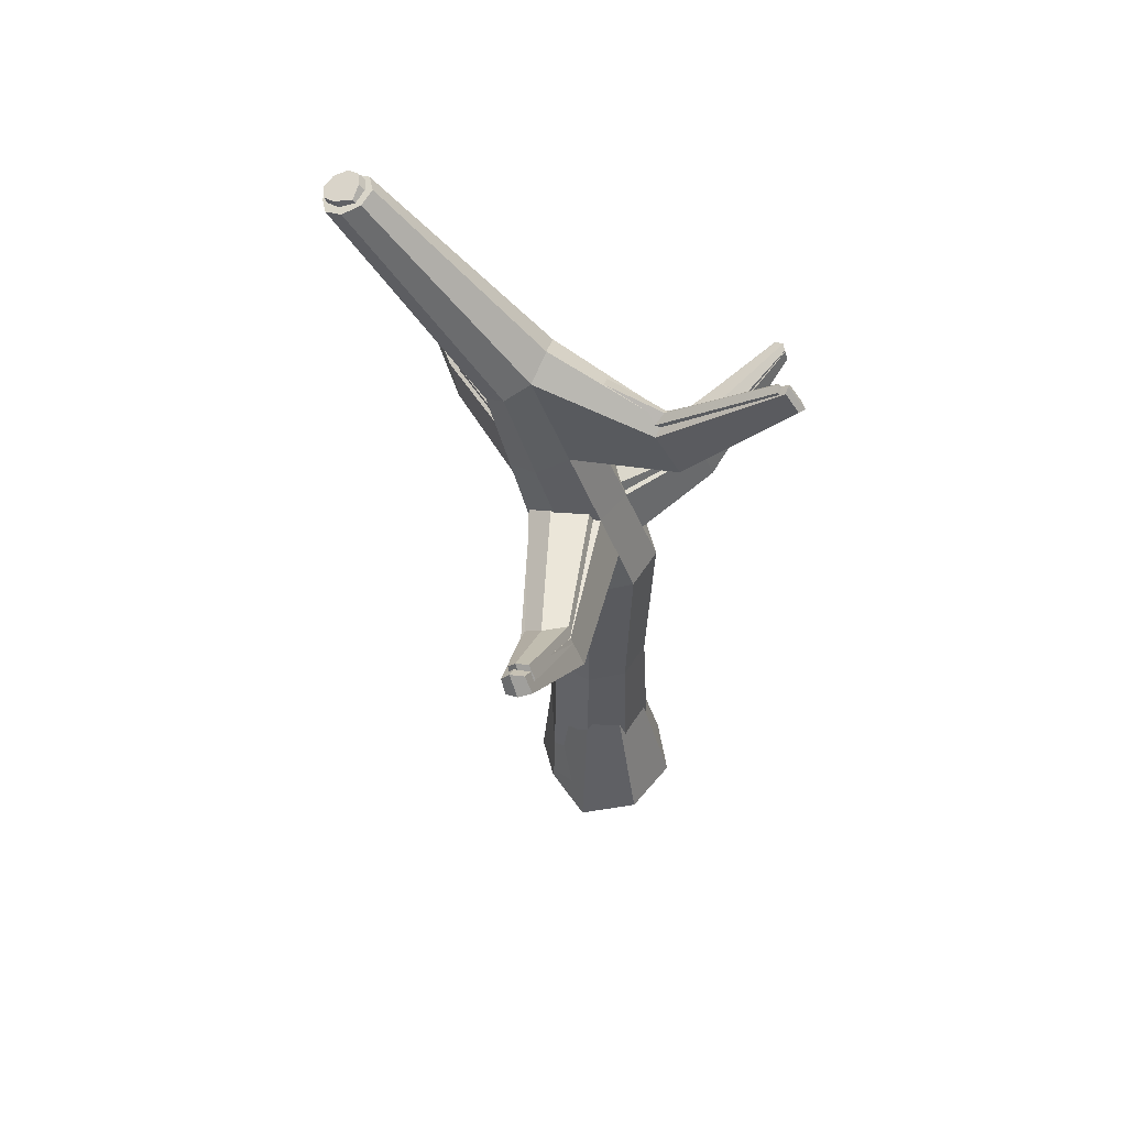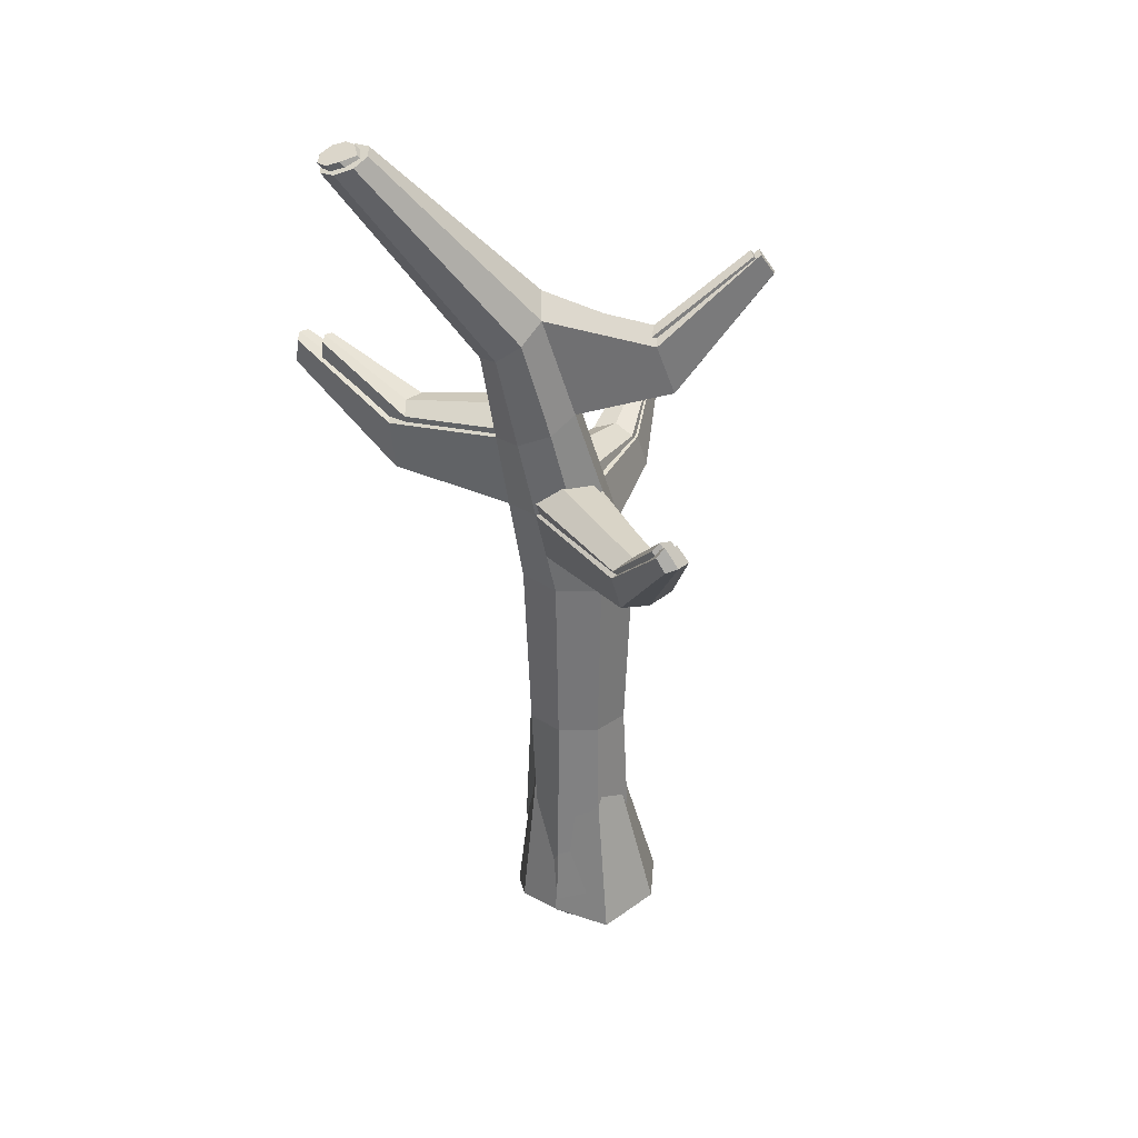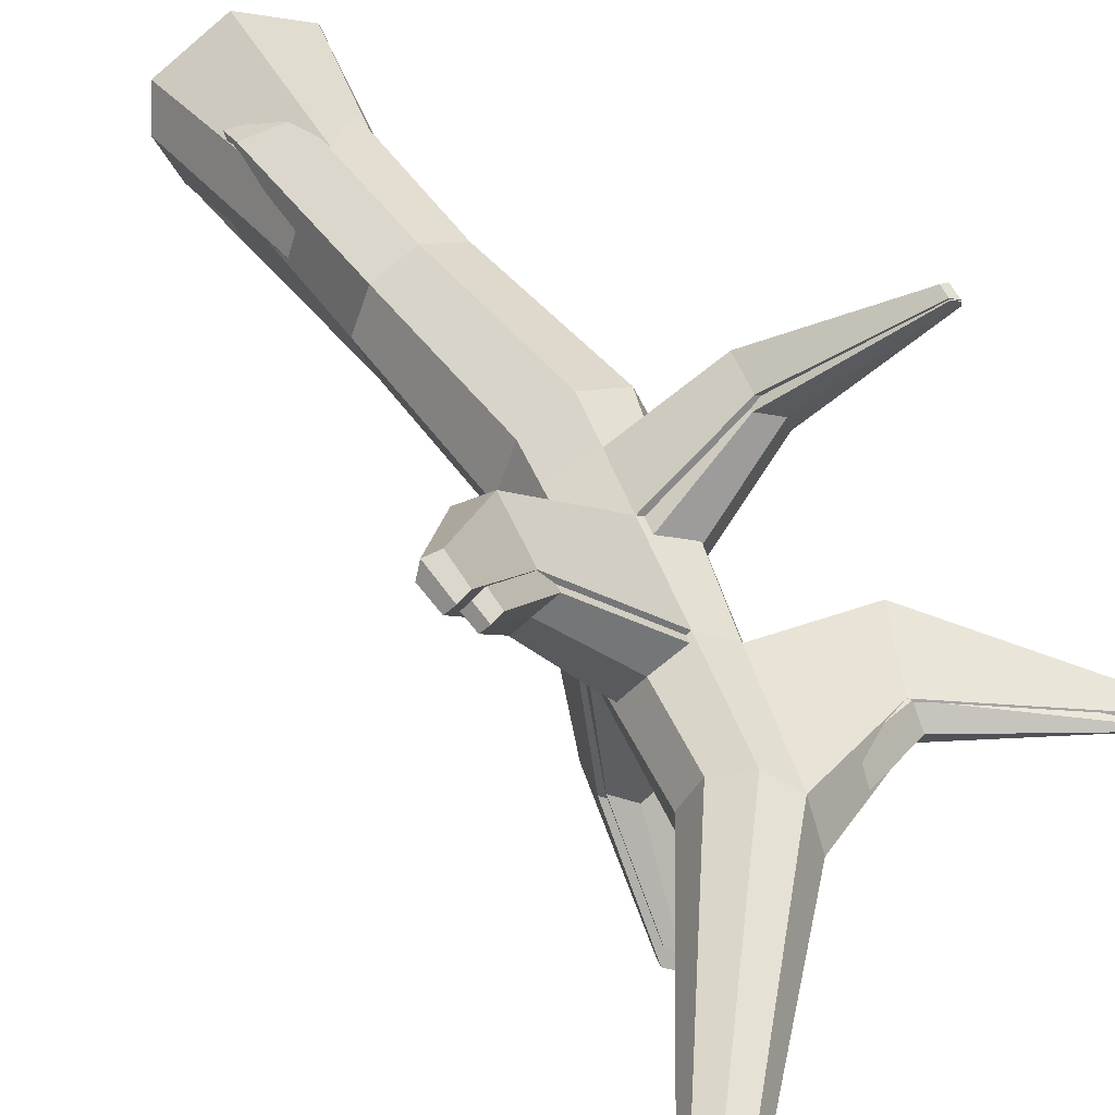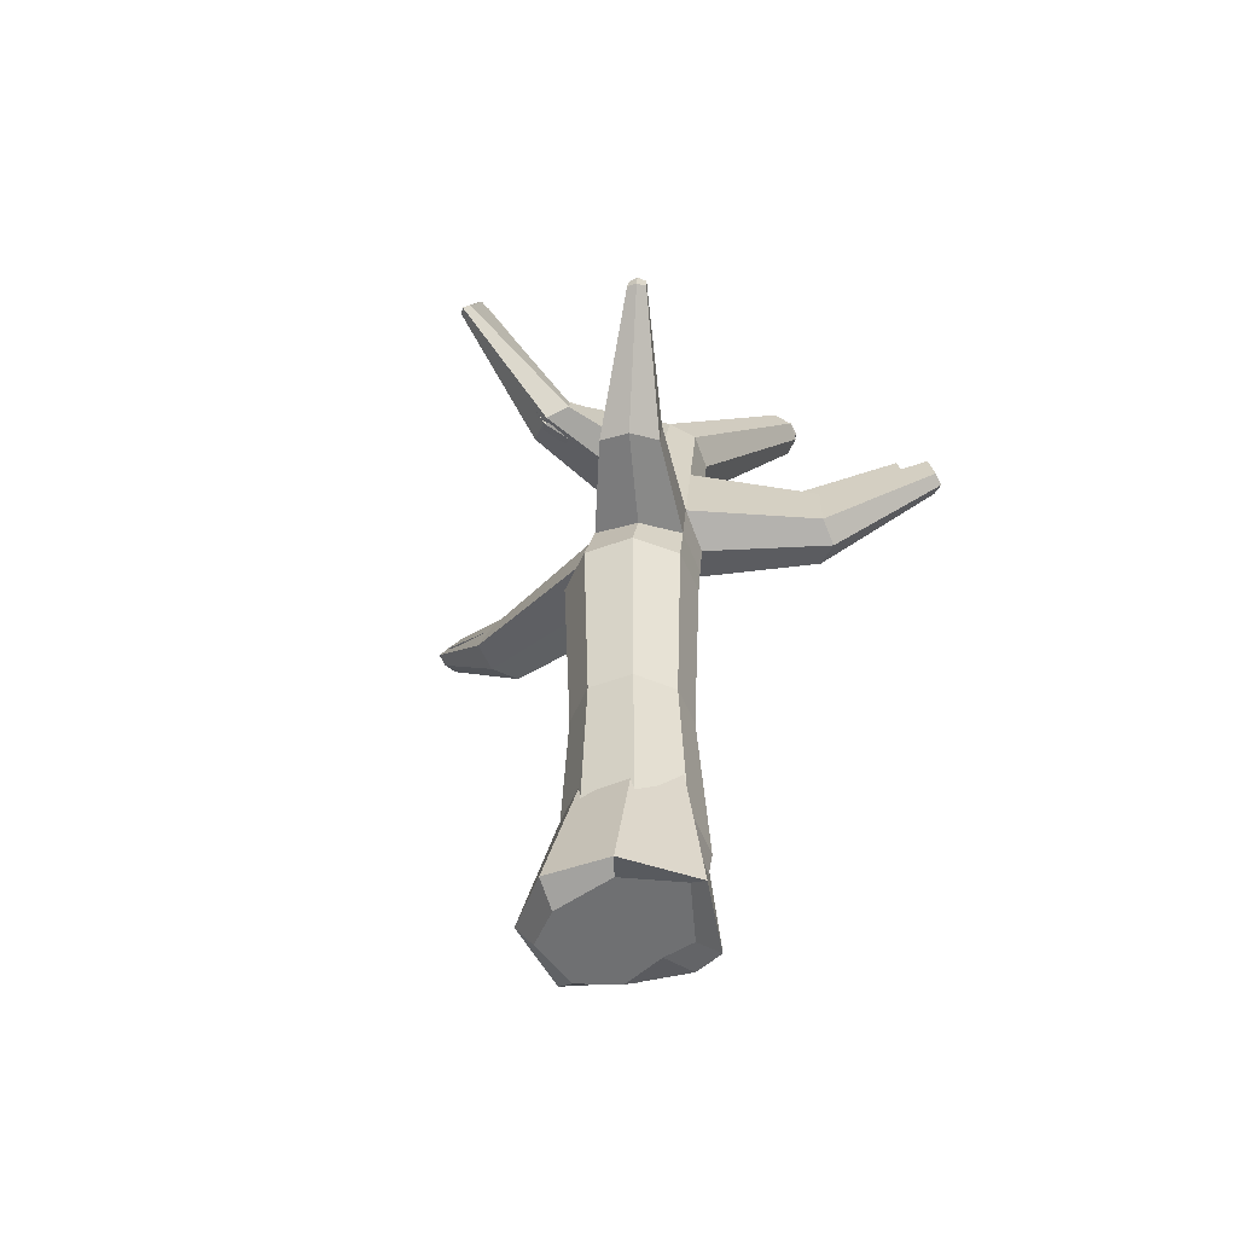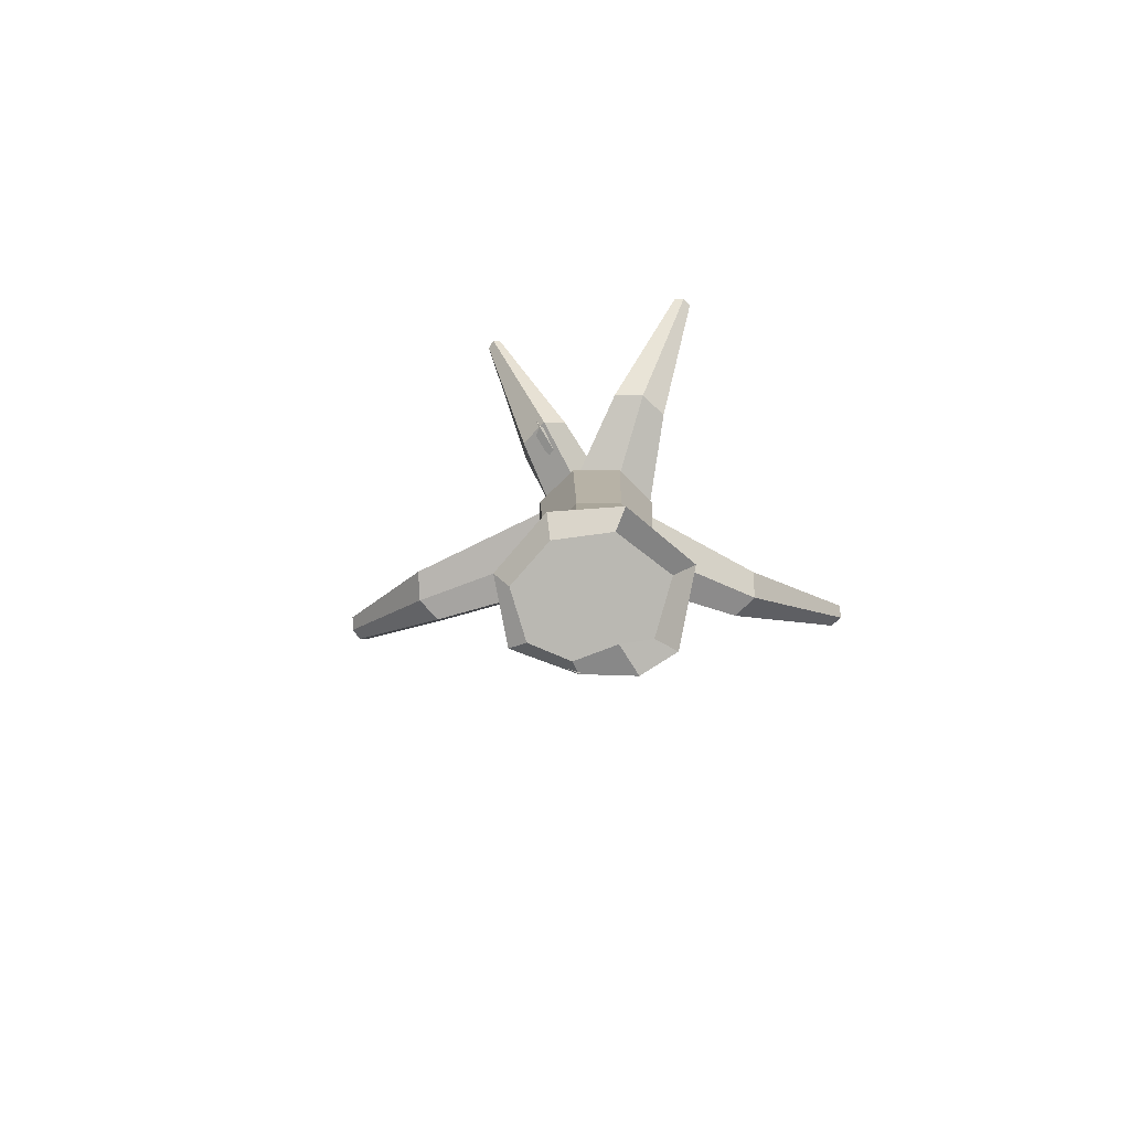
<metadata>
{"format":"obj","ext":"obj","renderer":"f3d","projection":"perspective","resolution":1024,"background":"white","views":[{"elev":54.5,"azim":-171.0,"up":"+Y"},{"elev":31.1,"azim":156.7,"up":"+Y"},{"elev":45.1,"azim":146.1,"up":"+Z"},{"elev":-50.4,"azim":-45.5,"up":"+Y"},{"elev":-79.7,"azim":-67.7,"up":"+Y"}]}
</metadata>
<code>
o Icosphere
v 0.9977 2.897 3.036
o Cylinder
v -0.4377 -1.701 0.1746
v -0.4224 0.8599 0.1599
v -0.2563 -1.701 0.3677
v -0.1593 0.8599 0.2689
v -0.2307 -1.701 0.563
v -0.05031 0.8599 0.532
v -0.2884 -1.701 0.6676
v -0.1593 0.8599 0.7952
v -0.4413 -1.654 0.7614
v -0.4224 0.8599 0.9041
v -0.6593 -1.607 0.7263
v -0.6855 0.8599 0.7952
v -0.755 -1.616 0.5421
v -0.7945 0.8599 0.532
v -0.6858 -1.678 0.2795
v -0.6855 0.8599 0.2689
v 0.968 3.748 0.3794
v 1.069 3.708 0.4241
v 1.11 3.692 0.532
v 1.069 3.708 0.64
v 0.968 3.748 0.6847
v 0.8676 3.787 0.64
v 0.826 3.804 0.532
v 0.8676 3.787 0.4241
v 0.2324 2.446 0.4633
v 0.1435 2.49 0.6326
v -0.128 2.719 0.587
v -0.1259 2.845 0.3807
v -0.005752 2.603 0.6838
v -0.06267 2.725 0.2295
v 0.2088 2.496 0.2752
v 0.08659 2.612 0.1783
v -0.4222 -1.127 0.1635
v -0.1759 -1.228 0.2801
v -0.1548 -1.568 0.5164
v -0.1723 -1.219 0.8246
v -0.4224 -1.127 0.9041
v -0.6855 -1.127 0.7952
v -0.7945 -1.127 0.532
v -0.6842 -1.127 0.2696
v -0.1673 -1.713 0.2925
v -0.1002 -1.717 0.5509
v -0.1949 -1.696 0.7306
v -0.4418 -1.648 0.9045
v -0.7275 -1.611 0.796
v -0.8314 -1.612 0.55
v -0.7737 -1.695 0.1869
v -0.4288 -1.7 0.03851
v 0.05198 1.986 0.6752
v -0.4133 1.989 0.4792
v -0.1512 1.995 0.7607
v -0.2801 2.074 0.2433
v -0.09109 2 0.1719
v 0.1337 1.892 0.4873
v -0.3226 2.07 0.6596
v 0.08031 1.925 0.273
v -0.128 2.719 0.587
v -0.1259 2.845 0.3807
v -0.06267 2.725 0.2295
v -0.4133 1.989 0.4792
v -0.2801 2.074 0.2433
v -0.3226 2.07 0.6596
v -1.493 2.883 0.3199
v -1.484 2.916 0.2792
v -1.477 2.893 0.2418
v -1.596 2.75 0.2728
v -1.562 2.768 0.2236
v -1.573 2.756 0.3145
v -0.9526 2.095 0.5429
v -1.012 2.047 0.4187
v -0.7803 2.444 0.1881
v -0.8103 2.5 0.2704
v -0.9292 2.09 0.2372
v -0.8071 2.427 0.3986
v -0.06158 1.354 0.746
v -0.5918 1.46 0.504
v -0.2782 1.463 0.8279
v -0.47 1.505 0.2553
v -0.2098 1.563 0.1873
v 0.04753 1.409 0.5083
v -0.4952 1.53 0.7216
v -0.0319 1.426 0.2711
v 0.04996 1.549 0.5086
v -0.09417 1.354 0.7117
v 0.9555 2.217 1.716
v 0.8919 2.209 1.744
v 0.9883 2.186 1.661
v 0.9651 2.019 1.765
v 0.8902 2.04 1.787
v 0.9959 2.033 1.688
v 0.4928 1.441 1.274
v 0.3453 1.507 1.327
v 0.4112 1.862 1.271
v 0.5464 1.862 1.214
v 0.6042 1.799 1.091
v 0.5638 1.476 1.114
v -0.1142 1.088 0.7725
v -0.7011 1.137 0.5191
v -0.3559 1.138 0.869
v -0.5861 1.158 0.2626
v -0.3311 1.125 0.1744
v -0.005189 1.113 0.5211
v -0.6015 1.105 0.7591
v -0.1005 1.121 0.2699
v -0.47 1.505 0.2553
v -0.2098 1.563 0.1873
v -0.0319 1.426 0.2711
v -0.5861 1.158 0.2626
v -0.3311 1.125 0.1744
v -0.1005 1.121 0.2699
v -0.2578 1.957 -1.201
v -0.1743 1.972 -1.214
v -0.1255 1.916 -1.213
v -0.3078 1.866 -1.25
v -0.2292 1.86 -1.282
v -0.1589 1.836 -1.258
v -0.1295 1.458 -0.6252
v -0.2469 1.557 -0.6701
v -0.3371 1.272 -0.7087
v -0.1817 1.258 -0.647
v -0.4243 1.52 -0.628
v -0.5095 1.292 -0.6469
v -1.443 1.8 1.512
v -1.376 1.806 1.582
v -1.423 1.817 1.559
v -1.461 1.73 1.515
v -1.387 1.735 1.59
v -1.439 1.724 1.567
v -0.854 1.234 1.17
v -1.019 1.21 1.096
v -0.8039 1.453 1.143
v -1.086 1.231 0.9353
v -1.014 1.449 0.9251
v -0.95 1.497 1.071
v -0.4223 -0.2243 0.2022
v -0.1896 -0.2243 0.2986
v -0.09562 -0.2314 0.5305
v -0.1913 -0.2314 0.7614
v -0.4222 -0.2314 0.8571
v -0.6551 -0.2243 0.7641
v -0.7515 -0.2243 0.5314
v -0.6531 -0.2314 0.2995
v -0.4197 -1.767 0.1205
v -0.3858 1.028 0.1879
v -0.246 -1.77 0.2936
v -0.1519 1.028 0.2847
v -0.2351 -1.747 0.5396
v -0.05502 1.028 0.5186
v -0.1894 -1.729 0.7112
v -0.1519 1.028 0.7525
v -0.437 -1.649 0.9135
v -0.3858 1.028 0.8494
v -0.7601 -1.716 0.7349
v -0.6197 1.028 0.7525
v -0.8545 -1.791 0.4254
v -0.7165 1.028 0.5186
v -0.7065 -1.723 0.145
v -0.6197 1.028 0.2847
v 1.021 3.769 0.4488
v 1.09 3.742 0.4932
v 1.11 3.735 0.5771
v 1.07 3.752 0.6514
v 0.9921 3.784 0.6726
v 0.9231 3.812 0.6282
v 0.903 3.819 0.5443
v 0.9192 3.79 0.4531
v 0.1962 2.438 0.4576
v 0.1173 2.477 0.608
v -0.124 2.68 0.5674
v -0.1222 2.793 0.3841
v -0.01541 2.577 0.6535
v -0.06601 2.686 0.2497
v 0.1753 2.482 0.2903
v 0.06666 2.585 0.2042
v -0.4229 -0.6957 0.1996
v -0.2365 -0.6354 0.3084
v -0.1396 -0.6354 0.5423
v -0.238 -0.6378 0.7742
v -0.4237 -0.698 0.854
v -0.6184 -0.7407 0.7505
v -0.7123 -0.7437 0.5172
v -0.6167 -0.7437 0.2866
v -0.1598 -1.702 0.2924
v -0.04408 -1.738 0.5718
v -0.1004 -1.801 0.801
v -0.4612 -1.74 1.041
v -0.8592 -1.714 0.8283
v -0.9743 -1.67 0.455
v -0.7823 -1.625 0.08774
v -0.4183 -1.722 0.01977
v 0.0359 2.029 0.6458
v -0.3777 2.031 0.4717
v -0.1447 2.037 0.7219
v -0.2593 2.107 0.262
v -0.08992 2.04 0.2
v 0.1085 1.946 0.4789
v -0.297 2.104 0.632
v 0.06185 1.974 0.2892
v -0.124 2.68 0.5674
v -0.1222 2.793 0.3841
v -0.06601 2.686 0.2497
v -0.3777 2.031 0.4717
v -0.2593 2.107 0.262
v -0.297 2.104 0.632
v -1.432 2.891 0.311
v -1.429 2.917 0.2838
v -1.432 2.887 0.2474
v -1.556 2.742 0.2812
v -1.54 2.753 0.233
v -1.524 2.756 0.311
v -0.9511 2.082 0.4718
v -0.9889 2.045 0.3811
v -0.7691 2.489 0.2382
v -0.8125 2.535 0.3007
v -0.875 2.107 0.2485
v -0.8249 2.439 0.3902
v -0.06504 1.467 0.7088
v -0.5242 1.548 0.5075
v -0.2576 1.564 0.7816
v -0.4009 1.573 0.3034
v -0.1696 1.624 0.243
v 0.03229 1.515 0.4979
v -0.4504 1.624 0.6871
v -0.02329 1.515 0.3041
v 0.0341 1.641 0.4978
v -0.09401 1.467 0.6783
v 0.839 2.234 1.571
v 0.7825 2.227 1.596
v 0.8681 2.207 1.522
v 0.8476 2.058 1.615
v 0.781 2.077 1.634
v 0.875 2.071 1.546
v 0.4278 1.544 1.178
v 0.2966 1.603 1.225
v 0.3552 1.919 1.176
v 0.4754 1.918 1.125
v 0.5268 1.862 1.015
v 0.4908 1.576 1.036
v -0.1118 1.23 0.7323
v -0.6334 1.274 0.5072
v -0.3267 1.275 0.8181
v -0.5254 1.286 0.2859
v -0.3046 1.263 0.2007
v -0.01491 1.253 0.5089
v -0.545 1.246 0.7204
v -0.09967 1.26 0.2856
v -0.4009 1.573 0.3034
v -0.1696 1.624 0.243
v -0.02329 1.515 0.3041
v -0.5254 1.286 0.2859
v -0.3046 1.263 0.2007
v -0.09967 1.26 0.2856
v -0.265 1.936 -1.111
v -0.1908 1.949 -1.122
v -0.146 1.903 -1.117
v -0.3094 1.855 -1.154
v -0.2396 1.85 -1.182
v -0.1771 1.828 -1.162
v -0.1497 1.488 -0.5997
v -0.2541 1.576 -0.6396
v -0.3147 1.38 -0.6019
v -0.1877 1.335 -0.588
v -0.4048 1.563 -0.5763
v -0.4652 1.406 -0.537
v -1.439 1.807 1.516
v -1.379 1.81 1.572
v -1.422 1.821 1.556
v -1.456 1.744 1.519
v -1.384 1.749 1.577
v -1.436 1.739 1.563
v -0.8008 1.315 1.105
v -0.9227 1.329 1.025
v -0.777 1.48 1.093
v -1.006 1.313 0.896
v -0.9642 1.477 0.9
v -0.9069 1.519 1.03
v -0.3858 0.06901 0.2243
v -0.1776 0.06901 0.3105
v -0.09142 0.06901 0.5186
v -0.1776 0.06901 0.7268
v -0.3858 0.06901 0.813
v -0.5939 0.06901 0.7268
v -0.6801 0.06901 0.5186
v -0.5939 0.06901 0.3105
f 136 3 5 137
f 137 5 7 138
f 138 7 9 139
f 139 9 11 140
f 140 11 13 141
f 141 13 15 142
f 27 26 20 21
f 142 15 17 143
f 143 17 3 136
f 2 4 6 8 10 12 14 16
f 19 18 25 24 23 22 21 20
f 29 28 23 24
f 30 27 21 22
f 31 29 24 25
f 26 32 19 20
f 28 30 22 23
f 33 31 25 18
f 32 33 18 19
f 57 54 33 32
f 54 53 31 33
f 56 52 30 28
f 55 57 32 26
f 29 31 60 59
f 52 50 27 30
f 28 29 59 58
f 50 55 26 27
f 48 41 34 49
f 47 40 41 48
f 46 39 40 47
f 45 38 39 46
f 44 37 38 45
f 43 36 37 44
f 42 35 36 43
f 49 34 35 42
f 2 49 42 4
f 4 42 43 6
f 6 43 44 8
f 8 44 45 10
f 10 45 46 12
f 12 46 47 14
f 14 47 48 16
f 16 48 49 2
f 95 94 87 86
f 77 82 56 51
f 93 92 89 90
f 79 77 51 53
f 81 83 57 55
f 82 78 52 56
f 80 79 53 54
f 83 80 54 57
f 73 72 66 65
f 71 70 69 67
f 53 51 61 62
f 51 56 63 61
f 56 28 58 63
f 31 53 62 60
f 68 67 65 66
f 67 69 64 65
f 74 71 67 68
f 72 74 68 66
f 75 73 65 64
f 70 75 64 69
f 63 58 75 70
f 58 59 73 75
f 60 62 74 72
f 62 61 71 74
f 61 63 70 71
f 59 60 72 73
f 79 80 107 106
f 105 102 110 111
f 130 132 125 128
f 103 105 83 81
f 101 99 77 79
f 100 98 76 78
f 131 130 128 129
f 98 103 81 76
f 89 91 88 86
f 90 89 86 87
f 94 93 90 87
f 96 95 86 88
f 97 96 88 91
f 92 97 91 89
f 76 81 97 92
f 81 55 96 97
f 55 50 95 96
f 52 78 93 94
f 78 76 92 93
f 50 52 94 95
f 9 7 103 98
f 15 13 104 99
f 11 9 98 100
f 17 15 99 101
f 7 5 105 103
f 13 11 100 104
f 3 17 101 102
f 5 3 102 105
f 121 120 116 117
f 119 118 114 113
f 83 105 111 108
f 102 101 109 110
f 101 79 106 109
f 80 83 108 107
f 117 116 113 114
f 116 115 112 113
f 122 119 113 112
f 118 121 117 114
f 120 123 115 116
f 123 122 112 115
f 109 106 122 123
f 110 109 123 120
f 108 111 121 118
f 106 107 119 122
f 107 108 118 119
f 111 110 120 121
f 129 128 125 126
f 127 129 126 124
f 133 131 129 127
f 135 134 124 126
f 132 135 126 125
f 134 133 127 124
f 77 99 133 134
f 78 82 135 132
f 82 77 134 135
f 99 104 131 133
f 104 100 130 131
f 100 78 132 130
f 41 143 136 34
f 40 142 143 41
f 39 141 142 40
f 38 140 141 39
f 37 139 140 38
f 36 138 139 37
f 35 137 138 36
f 34 136 137 35
f 278 145 147 279
f 279 147 149 280
f 280 149 151 281
f 281 151 153 282
f 282 153 155 283
f 283 155 157 284
f 169 168 162 163
f 284 157 159 285
f 285 159 145 278
f 144 146 148 150 152 154 156 158
f 161 160 167 166 165 164 163 162
f 171 170 165 166
f 172 169 163 164
f 173 171 166 167
f 168 174 161 162
f 170 172 164 165
f 175 173 167 160
f 174 175 160 161
f 199 196 175 174
f 196 195 173 175
f 198 194 172 170
f 197 199 174 168
f 171 173 202 201
f 194 192 169 172
f 170 171 201 200
f 192 197 168 169
f 190 183 176 191
f 189 182 183 190
f 188 181 182 189
f 187 180 181 188
f 186 179 180 187
f 185 178 179 186
f 184 177 178 185
f 191 176 177 184
f 144 191 184 146
f 146 184 185 148
f 148 185 186 150
f 150 186 187 152
f 152 187 188 154
f 154 188 189 156
f 156 189 190 158
f 158 190 191 144
f 237 236 229 228
f 219 224 198 193
f 235 234 231 232
f 221 219 193 195
f 223 225 199 197
f 224 220 194 198
f 222 221 195 196
f 225 222 196 199
f 215 214 208 207
f 213 212 211 209
f 195 193 203 204
f 193 198 205 203
f 198 170 200 205
f 173 195 204 202
f 210 209 207 208
f 209 211 206 207
f 216 213 209 210
f 214 216 210 208
f 217 215 207 206
f 212 217 206 211
f 205 200 217 212
f 200 201 215 217
f 202 204 216 214
f 204 203 213 216
f 203 205 212 213
f 201 202 214 215
f 221 222 249 248
f 247 244 252 253
f 272 274 267 270
f 245 247 225 223
f 243 241 219 221
f 242 240 218 220
f 273 272 270 271
f 240 245 223 218
f 231 233 230 228
f 232 231 228 229
f 236 235 232 229
f 238 237 228 230
f 239 238 230 233
f 234 239 233 231
f 218 223 239 234
f 223 197 238 239
f 197 192 237 238
f 194 220 235 236
f 220 218 234 235
f 192 194 236 237
f 151 149 245 240
f 157 155 246 241
f 153 151 240 242
f 159 157 241 243
f 149 147 247 245
f 155 153 242 246
f 145 159 243 244
f 147 145 244 247
f 263 262 258 259
f 261 260 256 255
f 225 247 253 250
f 244 243 251 252
f 243 221 248 251
f 222 225 250 249
f 259 258 255 256
f 258 257 254 255
f 264 261 255 254
f 260 263 259 256
f 262 265 257 258
f 265 264 254 257
f 251 248 264 265
f 252 251 265 262
f 250 253 263 260
f 248 249 261 264
f 249 250 260 261
f 253 252 262 263
f 271 270 267 268
f 269 271 268 266
f 275 273 271 269
f 277 276 266 268
f 274 277 268 267
f 276 275 269 266
f 219 241 275 276
f 220 224 277 274
f 224 219 276 277
f 241 246 273 275
f 246 242 272 273
f 242 220 274 272
f 183 285 278 176
f 182 284 285 183
f 181 283 284 182
f 180 282 283 181
f 179 281 282 180
f 178 280 281 179
f 177 279 280 178
f 176 278 279 177

</code>
